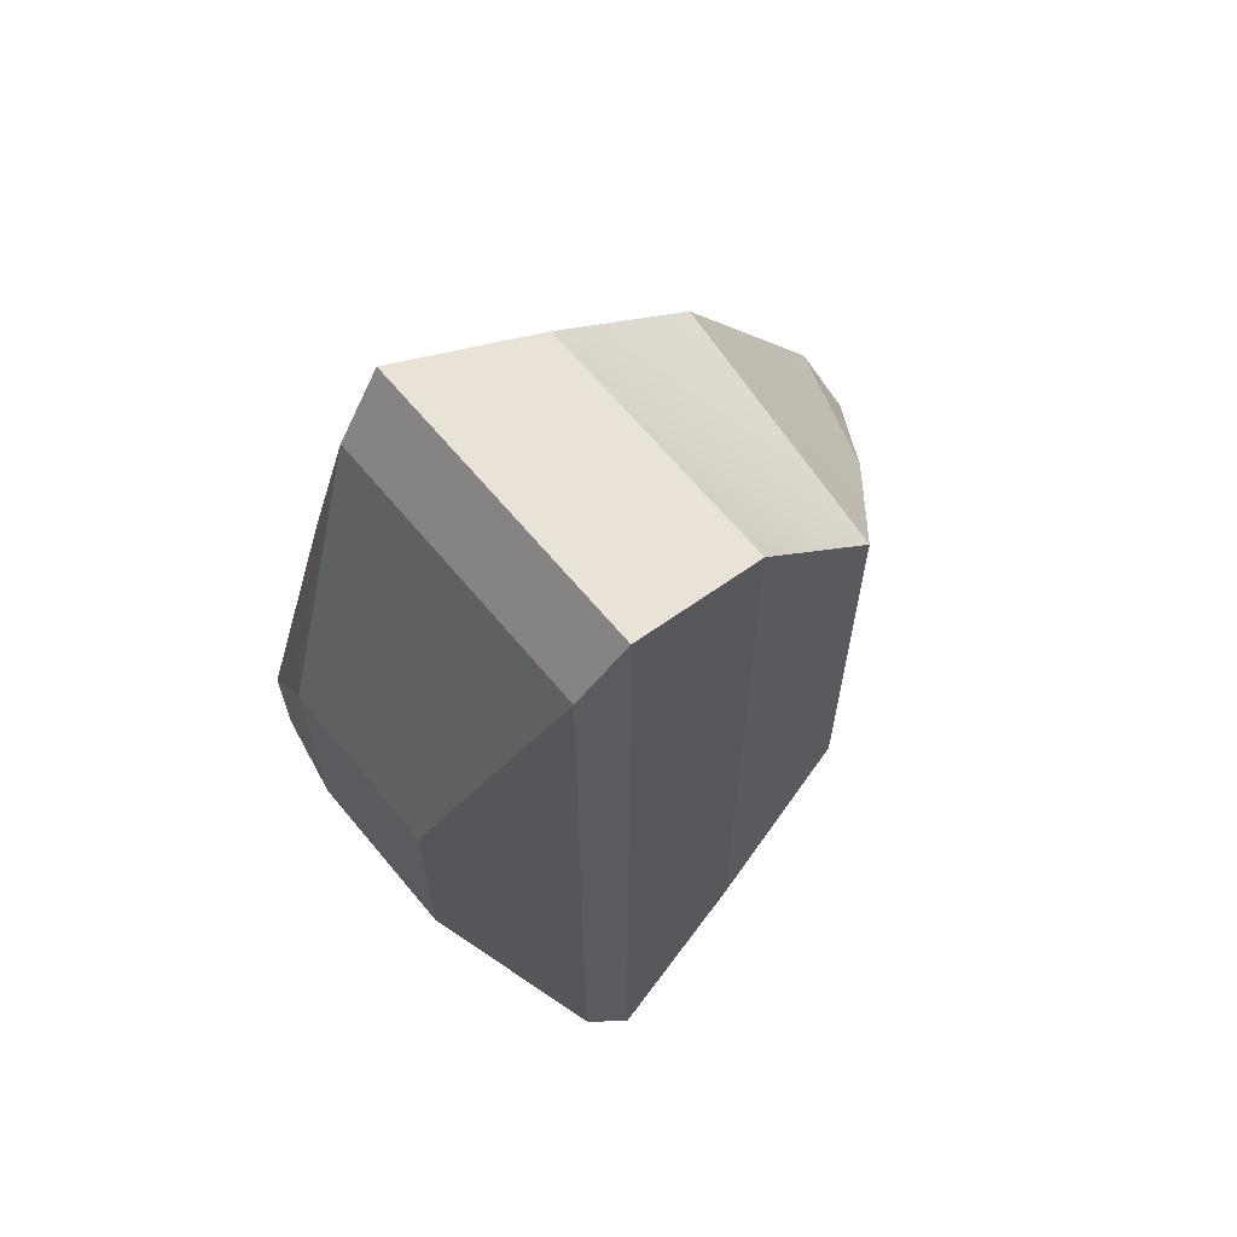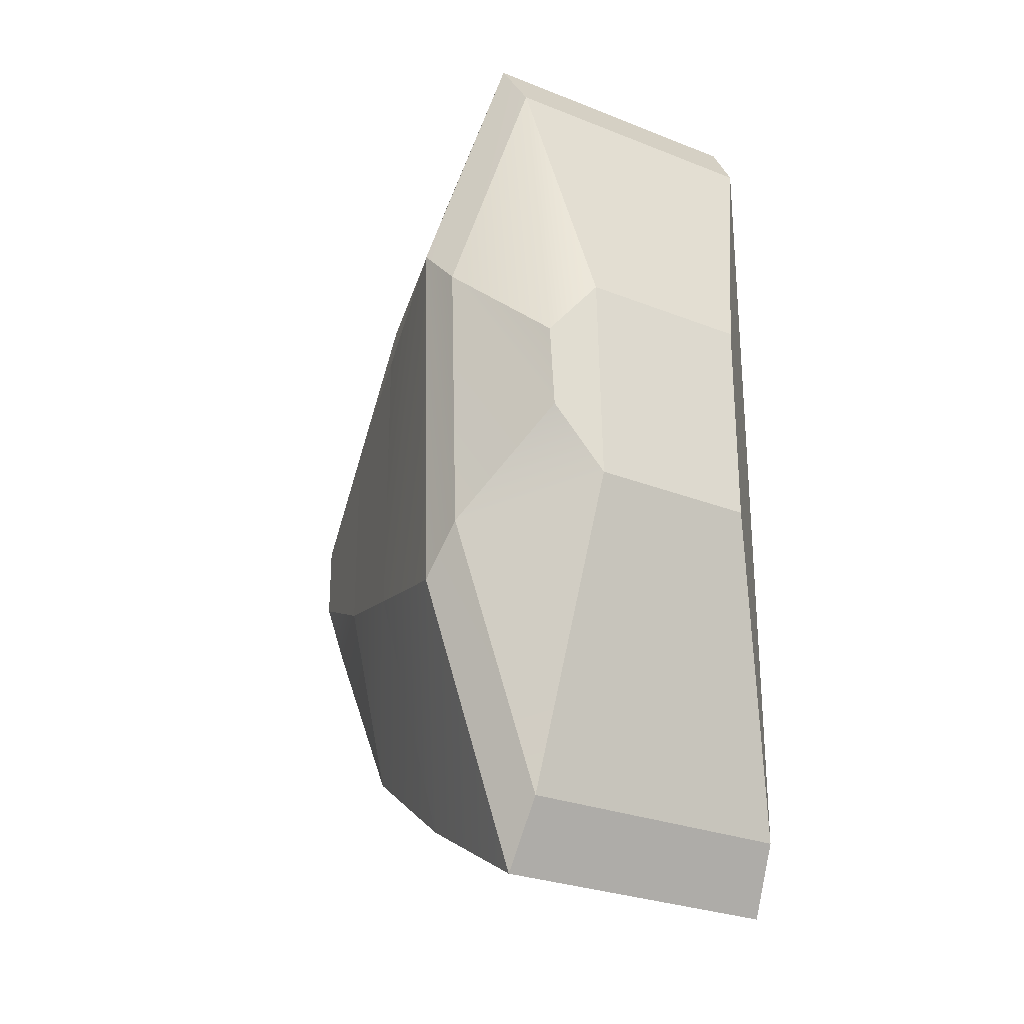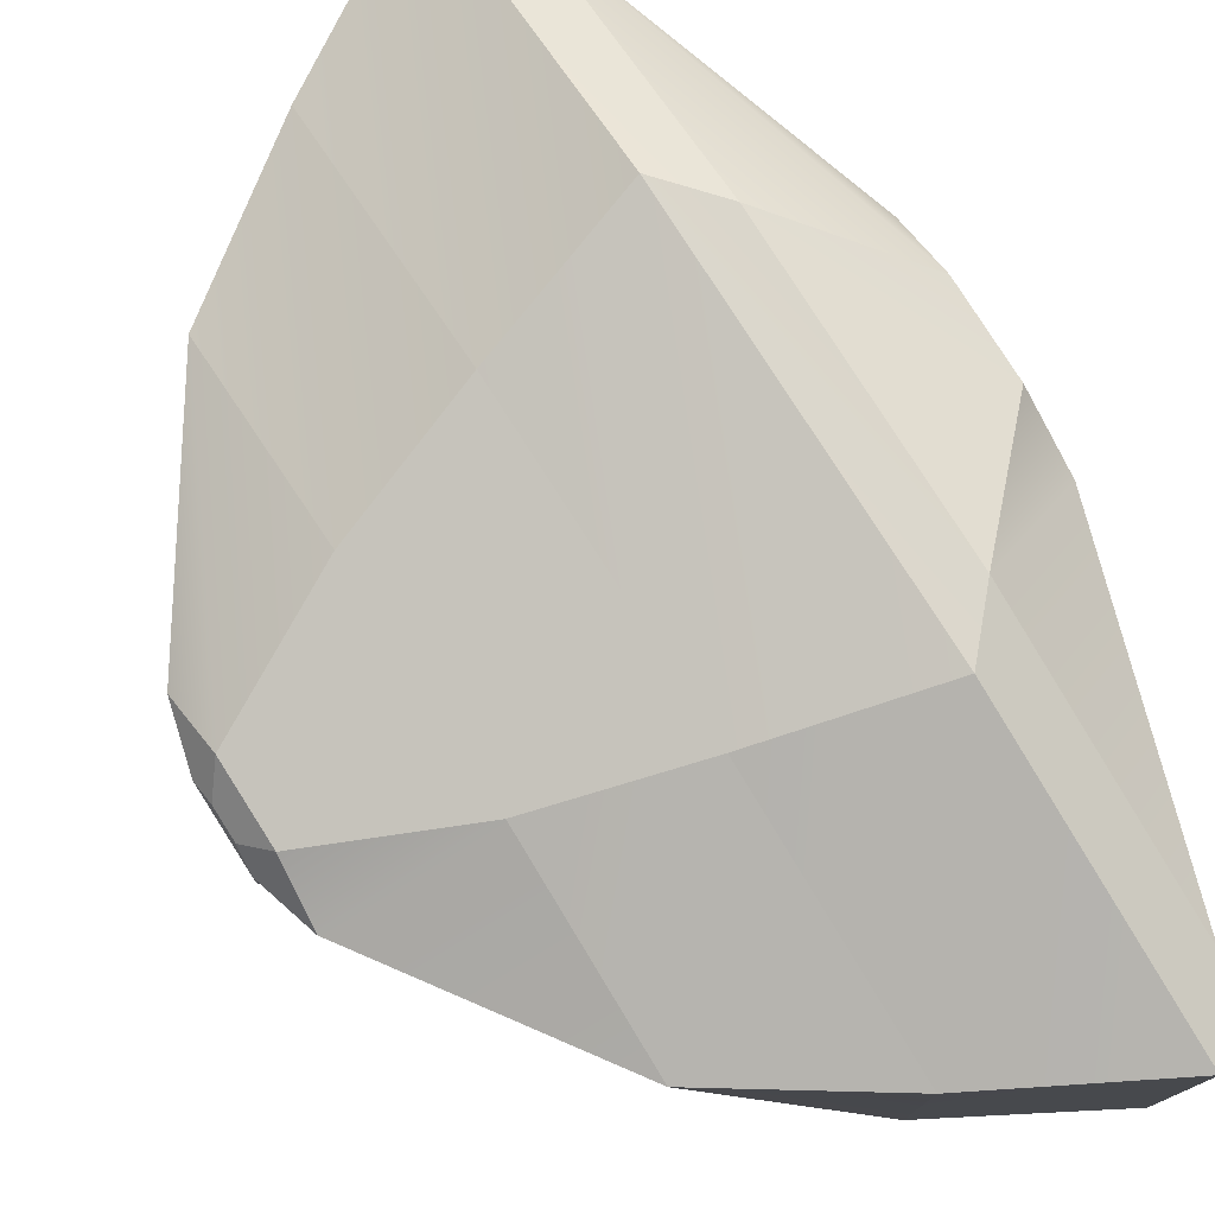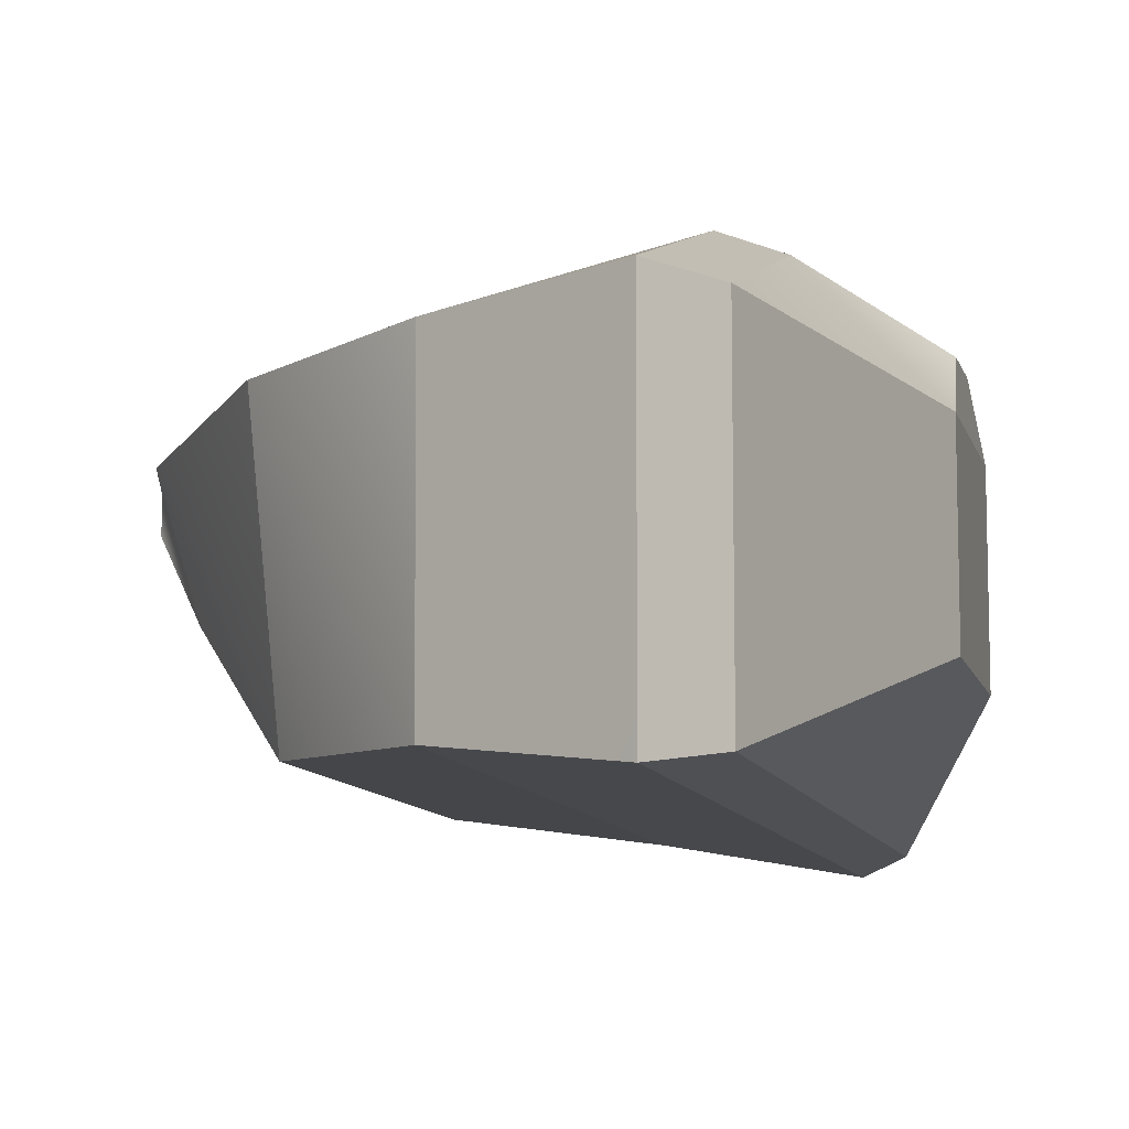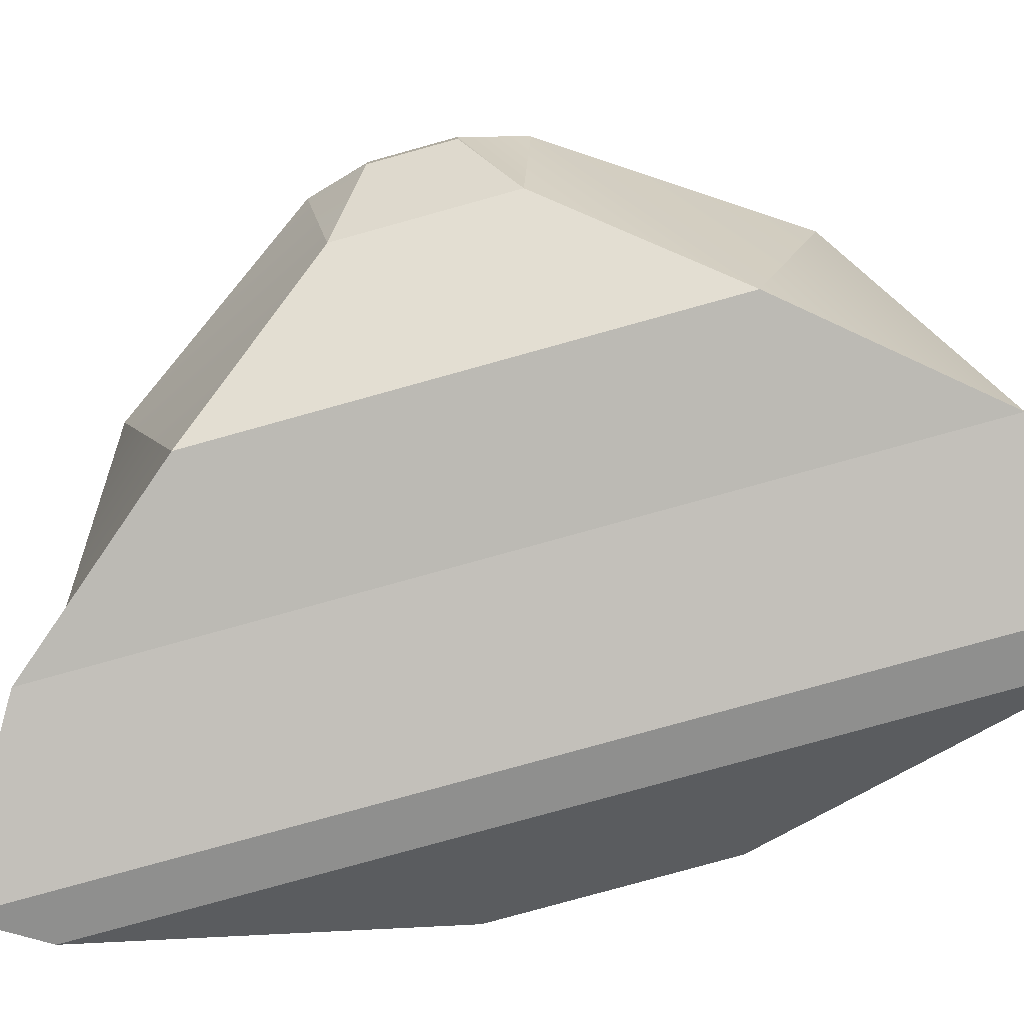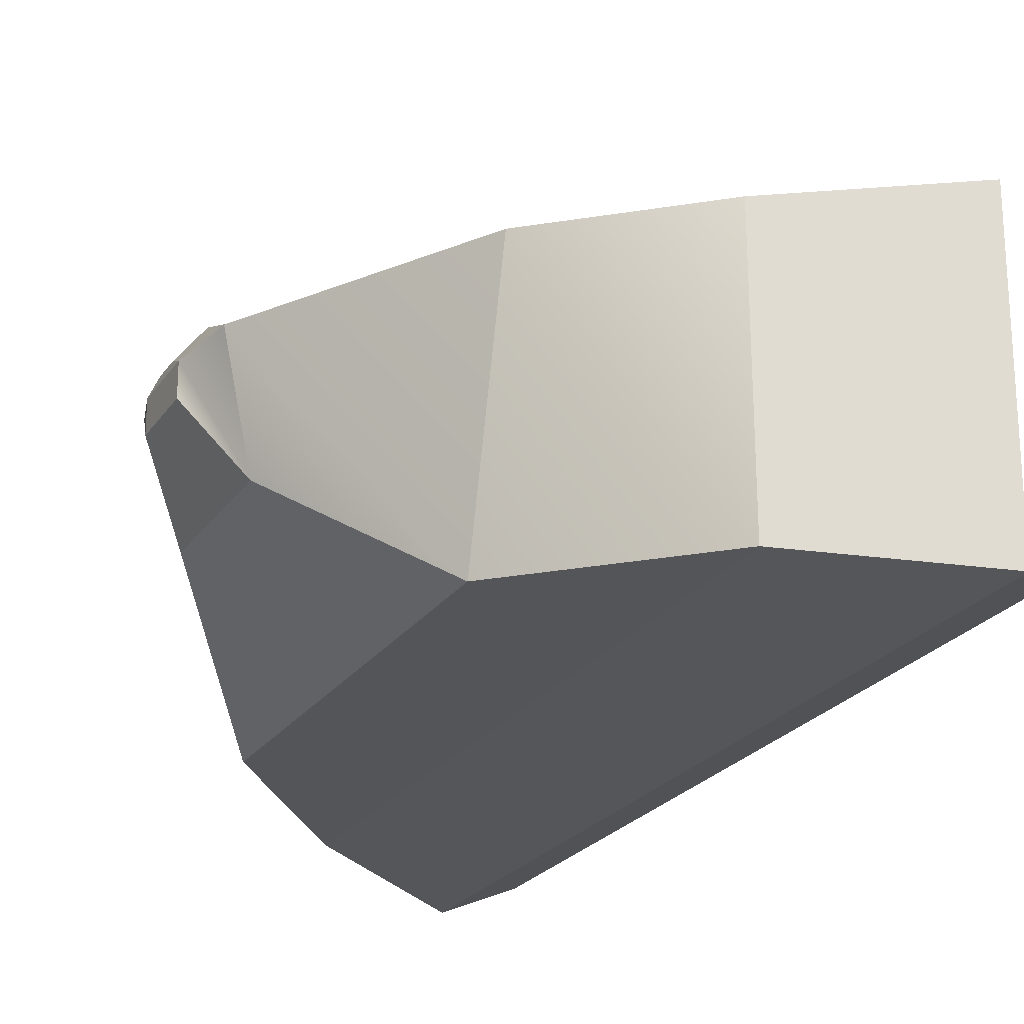
<metadata>
{"format":"obj","ext":"obj","renderer":"f3d","projection":"perspective","resolution":1024,"background":"white","views":[{"elev":64.5,"azim":-39.6,"up":"+Z"},{"elev":-27.4,"azim":-121.5,"up":"+Z"},{"elev":77.7,"azim":147.5,"up":"+Y"},{"elev":-9.6,"azim":-167.1,"up":"+Y"},{"elev":-79.6,"azim":105.5,"up":"+Y"},{"elev":-22.8,"azim":154.9,"up":"+Y"}]}
</metadata>
<code>
g pb_Mesh-598374
v -2.144e-06 0.2221 2.497
v -1 0.07242 3.08
v 0.00972 1.937 2.497
v -1 2.033 3.08
v -1.942 0.7609 0.6703
v -1.942 0.7609 -0.7227
v -1.942 1.879 0.6703
v -1.942 1.85 -0.7227
v -1 0.07241 -3.132
v 0.0001146 0.2222 -2.574
v -1 1.982 -3.132
v 0.009837 1.937 -2.574
v 1.913 1.522 -0.2693
v 1.913 1.522 0.2182
v 1.913 1.728 -0.2693
v 1.913 1.728 0.2182
v 0.01891 2.375 0.9324
v -0.9613 2.637 1.213
v 0.01891 2.375 -0.9828
v -0.9653 2.587 -1.27
v 0.0001146 0.2222 -2.574
v -1 0.07241 -3.132
v -2.144e-06 0.2221 2.497
v -1 0.07242 3.08
v 0.0001146 0.2222 -2.574
v -2.144e-06 0.2221 2.497
v 0.8992 0.2888 -1.504
v 0.8991 0.2888 1.422
v 0.009837 1.937 -2.574
v 0.0001146 0.2222 -2.574
v 0.9204 1.865 -1.955
v 0.8992 0.2888 -1.504
v -2.144e-06 0.2221 2.497
v 0.00972 1.937 2.497
v 0.8991 0.2888 1.422
v 0.9202 1.865 1.87
v 0.01891 2.375 0.9324
v 0.01891 2.375 -0.9828
v 0.9066 2.152 0.645
v 0.9066 2.152 -0.6956
v 0.8992 0.2888 -1.504
v 0.8991 0.2888 1.422
v 1.611 1.034 -0.5374
v 1.611 1.034 0.4846
v 0.9204 1.865 -1.955
v 0.8992 0.2888 -1.504
v 1.81 1.782 -0.635
v 1.611 1.034 -0.5374
v 0.8991 0.2888 1.422
v 0.9202 1.865 1.87
v 1.611 1.034 0.4846
v 1.81 1.782 0.5838
v 0.9066 2.152 0.645
v 0.9066 2.152 -0.6956
v 1.772 1.939 0.2182
v 1.772 1.939 -0.2693
v 0.00972 1.937 2.497
v -1 2.033 3.08
v 0.01891 2.375 0.9324
v -0.9613 2.637 1.213
v 0.9202 1.865 1.87
v 0.00972 1.937 2.497
v 0.9066 2.152 0.645
v 0.01891 2.375 0.9324
v -1.942 1.879 0.6703
v -1.942 1.85 -0.7227
v -1.904 2.224 0.2516
v -1.908 2.195 -0.3052
v -1 1.982 -3.132
v 0.009837 1.937 -2.574
v -0.9653 2.587 -1.27
v 0.01891 2.375 -0.9828
v 0.009837 1.937 -2.574
v 0.9204 1.865 -1.955
v 0.01891 2.375 -0.9828
v 0.9066 2.152 -0.6956
v 1.81 1.782 0.5838
v 0.9202 1.865 1.87
v 1.772 1.939 0.2182
v 0.9066 2.152 0.645
v 0.9204 1.865 -1.955
v 1.81 1.782 -0.635
v 0.9066 2.152 -0.6956
v 1.772 1.939 -0.2693
v 1.913 1.728 -0.2693
v 1.913 1.728 0.2182
v 1.897 1.791 -0.1231
v 1.897 1.791 0.07192
v 1.772 1.939 -0.2693
v 1.81 1.782 -0.635
v 1.897 1.791 -0.1231
v 1.913 1.728 -0.2693
v 1.81 1.782 0.5838
v 1.772 1.939 0.2182
v 1.913 1.728 0.2182
v 1.897 1.791 0.07192
v 1.772 1.939 0.2182
v 1.772 1.939 -0.2693
v 1.897 1.791 0.07192
v 1.897 1.791 -0.1231
v 1.611 1.034 -0.5374
v 1.611 1.034 0.4846
v 1.913 1.522 -0.2693
v 1.913 1.522 0.2182
v 1.81 1.782 -0.635
v 1.611 1.034 -0.5374
v 1.913 1.728 -0.2693
v 1.913 1.522 -0.2693
v 1.611 1.034 0.4846
v 1.81 1.782 0.5838
v 1.913 1.522 0.2182
v 1.913 1.728 0.2182
v -1 0.07242 3.08
v -1 0.07241 -3.132
v -1.289 0.1516 2.657
v -1.289 0.1516 -2.708
v -1 2.033 3.08
v -1 0.07242 3.08
v -1.289 2.015 2.657
v -1.289 0.1516 2.657
v -1 0.07241 -3.132
v -1 1.982 -3.132
v -1.289 0.1516 -2.708
v -1.289 1.967 -2.708
v -0.9613 2.637 1.213
v -1 2.033 3.08
v -1.251 2.59 0.9001
v -1.289 2.015 2.657
v -1 1.982 -3.132
v -0.9653 2.587 -1.27
v -1.289 1.967 -2.708
v -1.255 2.542 -0.956
v -0.9653 2.587 -1.27
v -0.9613 2.637 1.213
v -1.255 2.542 -0.956
v -1.251 2.59 0.9001
v -1.289 0.1516 2.657
v -1.289 0.1516 -2.708
v -1.942 0.7609 0.6703
v -1.942 0.7609 -0.7227
v -1.289 2.015 2.657
v -1.289 0.1516 2.657
v -1.942 1.879 0.6703
v -1.942 0.7609 0.6703
v -1.289 0.1516 -2.708
v -1.289 1.967 -2.708
v -1.942 0.7609 -0.7227
v -1.942 1.85 -0.7227
v -1.251 2.59 0.9001
v -1.289 2.015 2.657
v -1.904 2.224 0.2516
v -1.942 1.879 0.6703
v -1.289 1.967 -2.708
v -1.255 2.542 -0.956
v -1.942 1.85 -0.7227
v -1.908 2.195 -0.3052
v -1.255 2.542 -0.956
v -1.251 2.59 0.9001
v -1.908 2.195 -0.3052
v -1.904 2.224 0.2516
g pb_Mesh-598374_0
f 3 2 1
f 3 4 2
f 7 6 5
f 7 8 6
f 11 10 9
f 11 12 10
f 15 14 13
f 15 16 14
f 19 18 17
f 19 20 18
f 23 22 21
f 23 24 22
f 27 26 25
f 27 28 26
f 31 30 29
f 31 32 30
f 35 34 33
f 35 36 34
f 39 38 37
f 39 40 38
f 43 42 41
f 43 44 42
f 47 46 45
f 47 48 46
f 51 50 49
f 51 52 50
f 55 54 53
f 55 56 54
f 59 58 57
f 59 60 58
f 63 62 61
f 63 64 62
f 67 66 65
f 67 68 66
f 71 70 69
f 71 72 70
f 75 74 73
f 75 76 74
f 79 78 77
f 79 80 78
f 83 82 81
f 83 84 82
f 87 86 85
f 87 88 86
f 91 90 89
f 91 92 90
f 95 94 93
f 95 96 94
f 99 98 97
f 99 100 98
f 103 102 101
f 103 104 102
f 107 106 105
f 107 108 106
f 111 110 109
f 111 112 110
f 115 114 113
f 115 116 114
f 119 118 117
f 119 120 118
f 123 122 121
f 123 124 122
f 127 126 125
f 127 128 126
f 131 130 129
f 131 132 130
f 135 134 133
f 135 136 134
f 139 138 137
f 139 140 138
f 143 142 141
f 143 144 142
f 147 146 145
f 147 148 146
f 151 150 149
f 151 152 150
f 155 154 153
f 155 156 154
f 159 158 157
f 159 160 158

</code>
